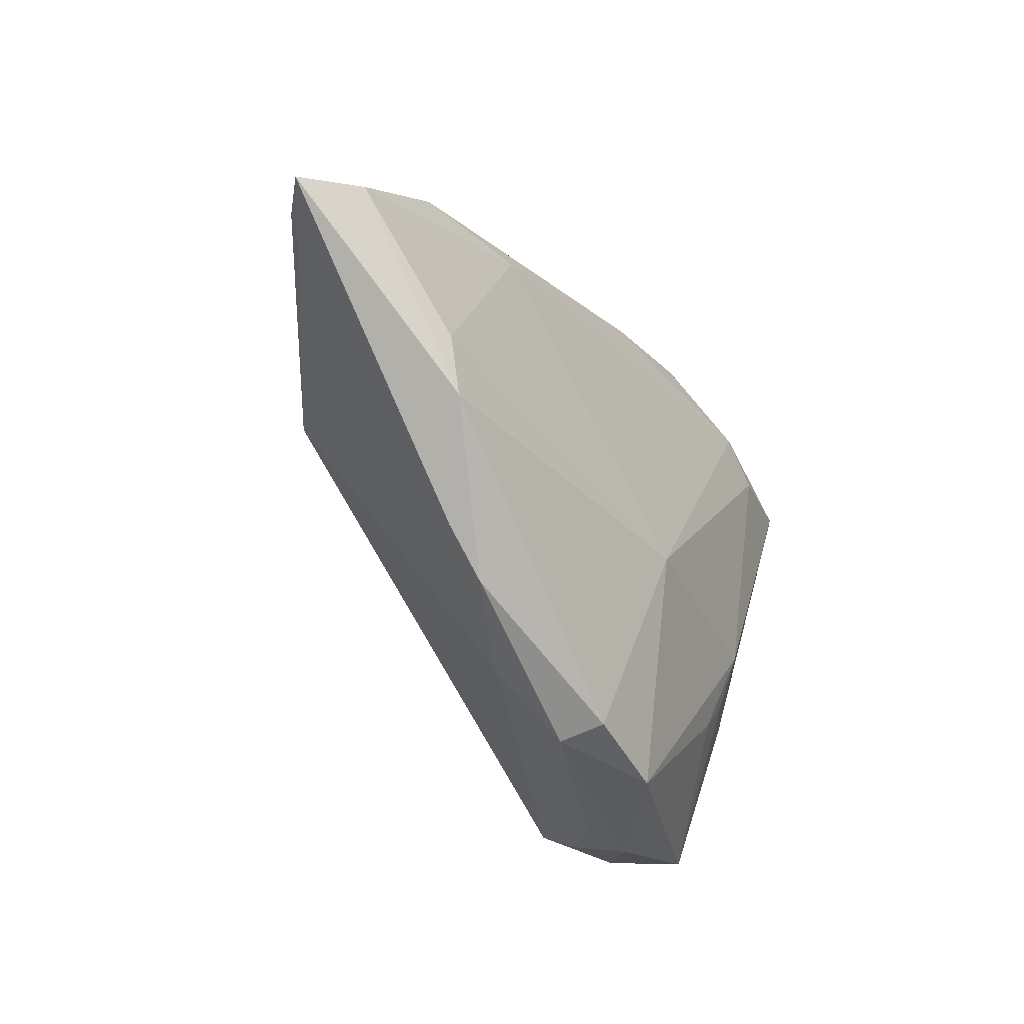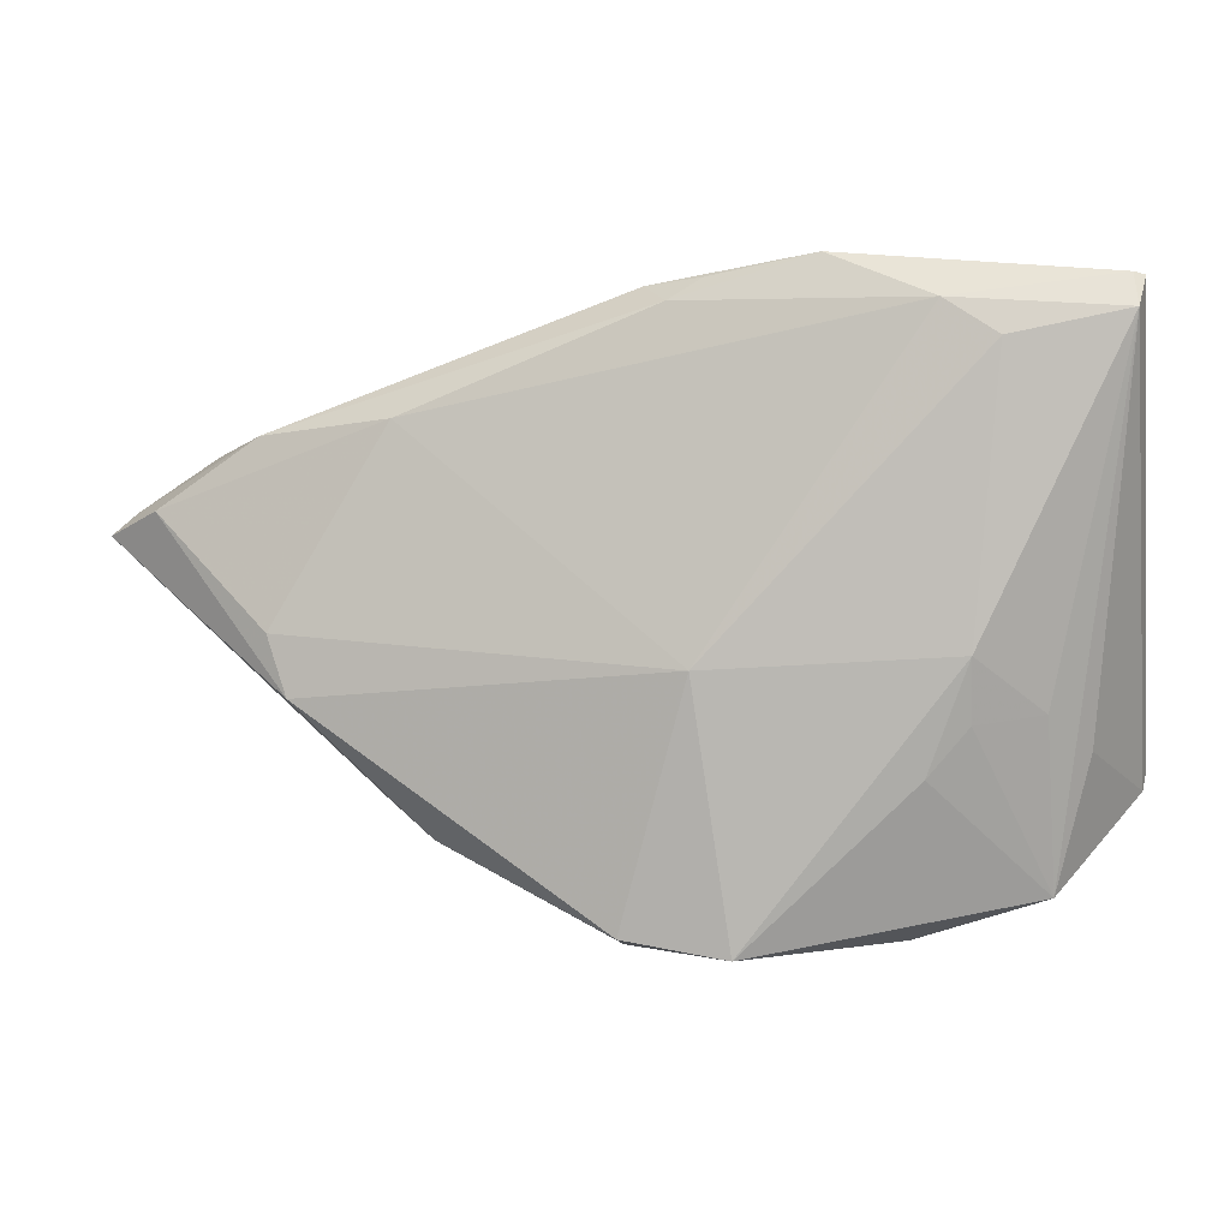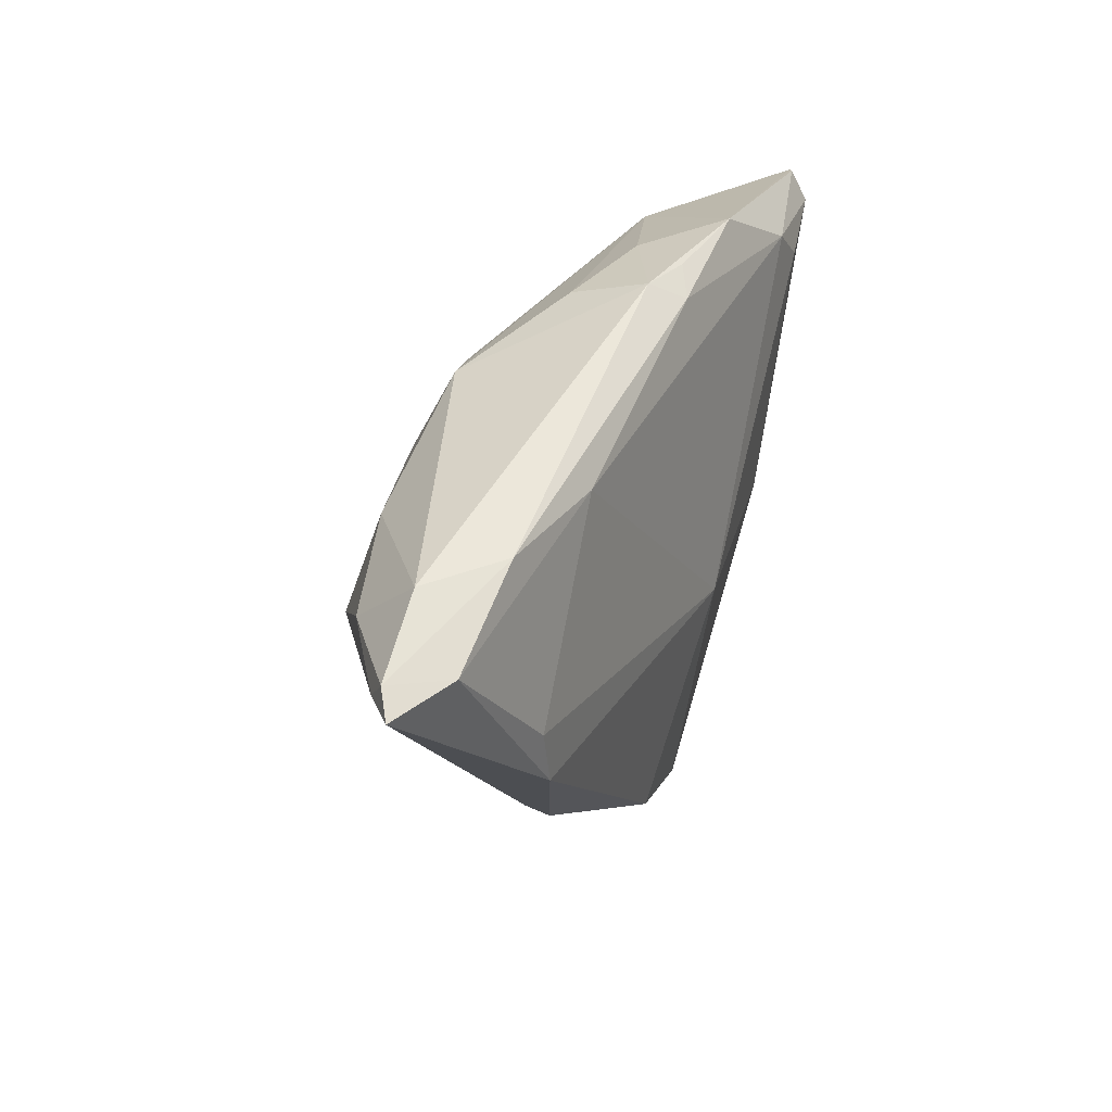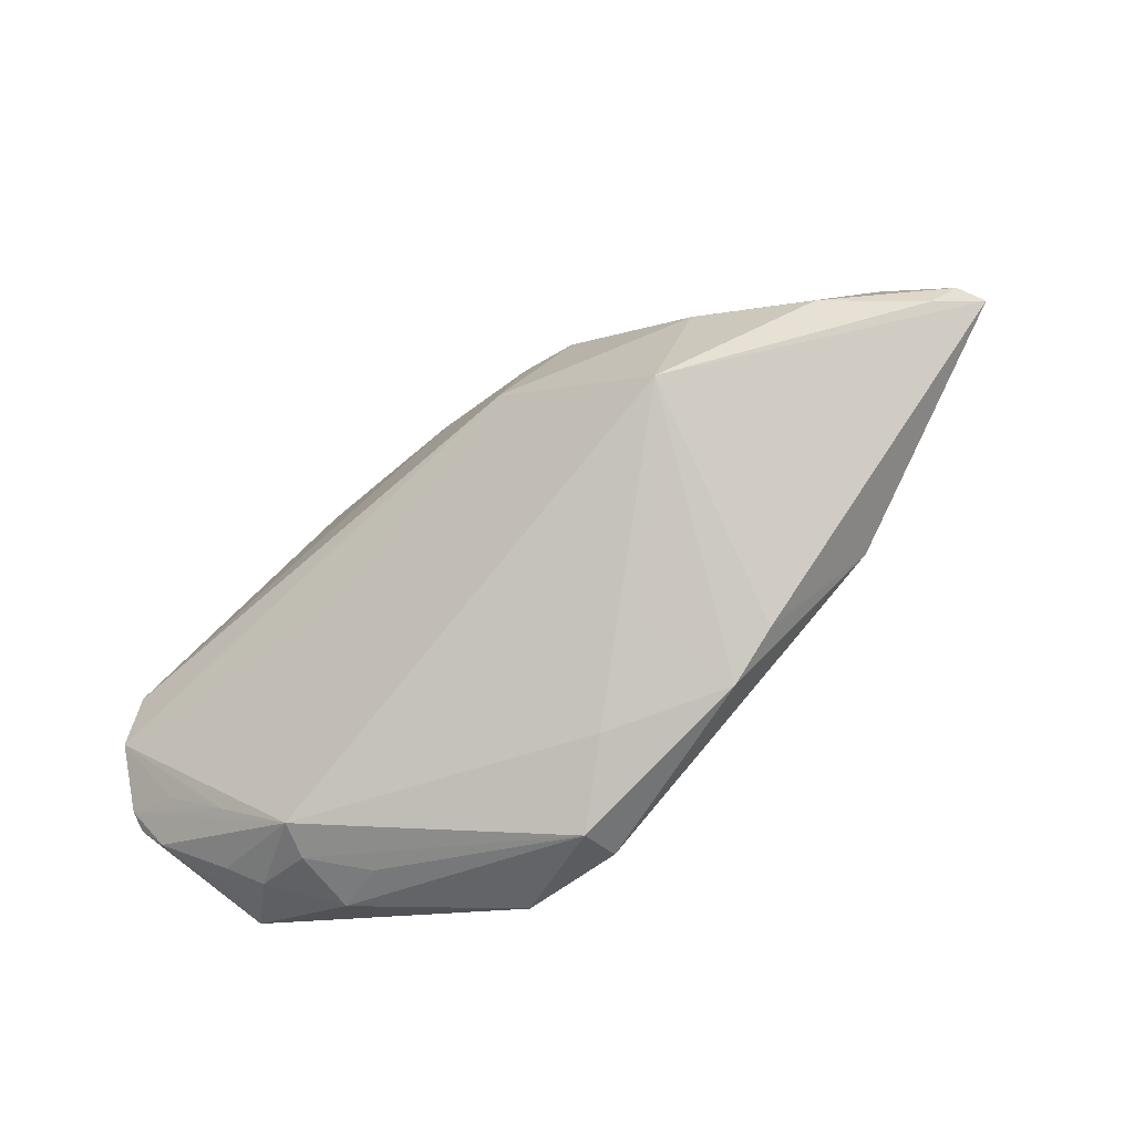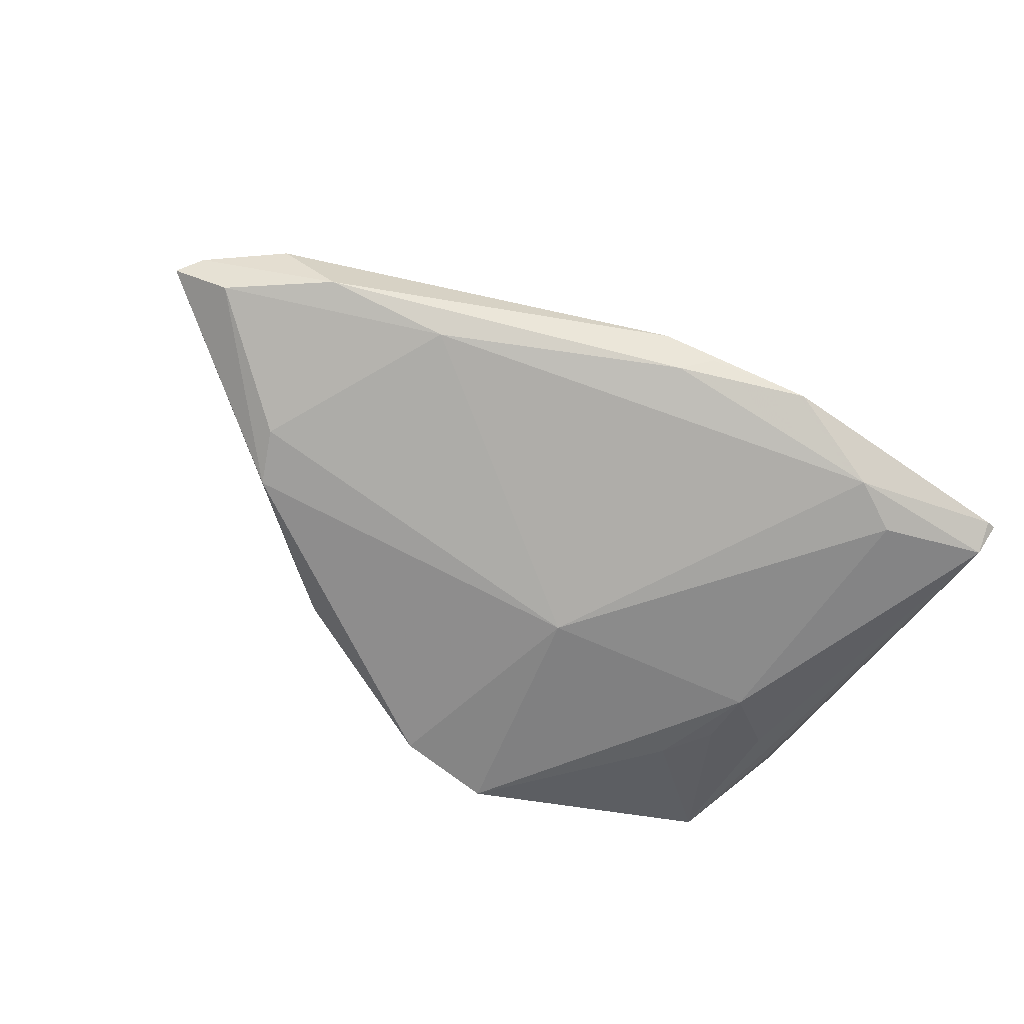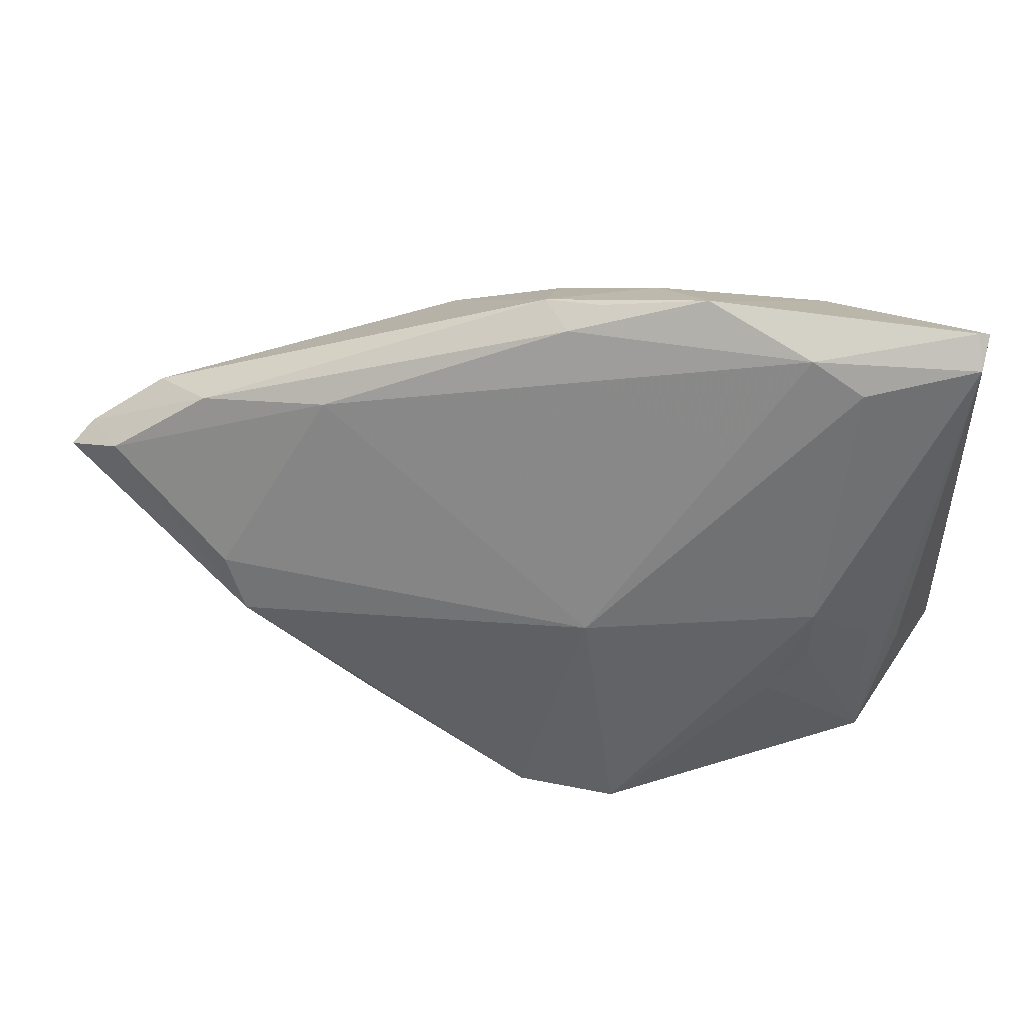
<metadata>
{"format":"obj","ext":"obj","renderer":"f3d","projection":"perspective","resolution":1024,"background":"white","views":[{"elev":-36.8,"azim":119.3,"up":"+Y"},{"elev":-3.3,"azim":-169.2,"up":"+Y"},{"elev":26.9,"azim":110.5,"up":"+Y"},{"elev":-43.5,"azim":39.1,"up":"+Y"},{"elev":-72.2,"azim":151.3,"up":"+Z"},{"elev":28.8,"azim":-174.6,"up":"+Y"}]}
</metadata>
<code>
v 0.03975 0.01496 0.01146
v -0.04231 -0.0249 0.01279
v -0.04592 -0.02141 0.01327
v -0.02996 -0.02632 0.01458
v 0.0706 0.007911 -0.002849
v 0.01565 0.01202 0.01829
v 0.02055 0.0249 0.01034
v -0.006418 0.03326 -0.002893
v -0.002662 -0.03918 -0.01048
v -0.02066 -0.03492 0.00935
v -0.03615 -0.03278 0.0008125
v -0.03547 -0.03122 0.006412
v 0.007051 0.03364 -0.008836
v -0.03306 -0.03106 0.009981
v 0.03822 0.0005965 0.01724
v -0.03586 -0.01311 -0.006888
v 0.06803 0.01068 -0.001221
v -0.03314 0.0289 0.000343
v -0.01097 -0.005473 0.0177
v -0.02745 0.02982 0.003025
v -0.02312 -0.01999 -0.0107
v 0.05076 0.01828 -0.008849
v -0.01422 -0.03659 0.003945
v -0.01276 0.03592 -0.01278
v 0.0009482 -0.008584 -0.01652
v 0.002128 0.01972 0.01317
v 0.006235 0.03096 0.001215
v 0.05826 0.01702 -0.0008351
v 0.03121 -0.02677 -0.005424
v -0.04043 -0.01696 -0.0007826
v 0.02503 -0.02061 0.004491
v 0.009742 -0.03702 -0.01074
v 0.03471 0.01948 -0.01176
v 0.03709 -0.02187 -0.004594
v 0.004054 0.03123 -0.01273
v 0.04655 -0.0112 -0.01128
v 0.05462 0.01013 0.007817
v 0.06339 0.0102 -0.007723
v -0.01951 -0.03288 0.01361
v -0.02857 -0.0342 0.007809
v -0.04427 -0.003704 0.01777
v 0.01379 0.02399 0.01128
v 0.01663 -0.02983 0.0005374
v -0.04638 -0.01022 0.01788
v -0.04638 -0.01904 0.01476
v -0.04638 0.03241 -0.01157
v -0.03172 0.02577 -0.01652
v 0.0489 -0.003958 -0.01144
v 0.0001889 0.03402 -0.01083
v -0.0254 0.03002 -0.01634
v -0.028 -0.01435 -0.01072
v 0.06578 0.007885 0.001019
v -0.04504 0.0327 -0.01223
v -0.02054 -0.03759 0.00179
v -0.02823 -0.007129 -0.01331
v -0.03895 -0.02072 0.01531
v 0.01007 -0.03794 -0.004829
v -0.04559 0.02867 -0.0142
f 54 11 9
f 9 55 25
f 11 30 58
f 28 13 7
f 27 20 7
f 7 13 27
f 57 54 9
f 9 11 21
f 21 55 9
f 39 2 14
f 3 30 11
f 11 2 3
f 3 58 30
f 36 25 48
f 41 26 20
f 44 6 41
f 6 26 41
f 50 58 53
f 50 25 47
f 47 58 50
f 47 25 55
f 55 58 47
f 11 58 16
f 16 58 55
f 5 36 38
f 38 36 48
f 24 35 50
f 50 53 24
f 5 15 34
f 34 15 29
f 34 36 5
f 29 36 34
f 5 38 17
f 19 6 44
f 19 15 6
f 44 39 19
f 39 15 19
f 1 28 7
f 7 6 1
f 6 15 1
f 32 57 9
f 29 57 32
f 32 36 29
f 9 25 32
f 25 36 32
f 54 57 23
f 43 57 29
f 43 15 39
f 39 57 43
f 42 6 7
f 42 26 6
f 7 20 42
f 20 26 42
f 51 21 11
f 55 21 51
f 11 16 51
f 51 16 55
f 4 39 44
f 44 56 4
f 12 2 11
f 12 14 2
f 54 23 10
f 10 57 39
f 10 23 57
f 11 54 40
f 40 12 11
f 14 12 40
f 54 10 40
f 39 14 40
f 40 10 39
f 45 3 2
f 45 56 44
f 45 4 56
f 45 2 39
f 39 4 45
f 20 24 46
f 46 24 53
f 44 41 46
f 46 53 58
f 46 45 44
f 58 3 46
f 3 45 46
f 33 38 48
f 50 35 33
f 33 25 50
f 48 25 33
f 13 35 49
f 49 24 13
f 35 24 49
f 20 27 8
f 8 24 20
f 8 27 13
f 13 24 8
f 52 15 5
f 5 17 52
f 37 17 28
f 28 1 37
f 37 52 17
f 37 1 15
f 15 52 37
f 29 15 31
f 31 43 29
f 15 43 31
f 18 41 20
f 20 46 18
f 18 46 41
f 38 33 22
f 13 28 22
f 22 35 13
f 22 33 35
f 28 17 22
f 22 17 38

</code>
